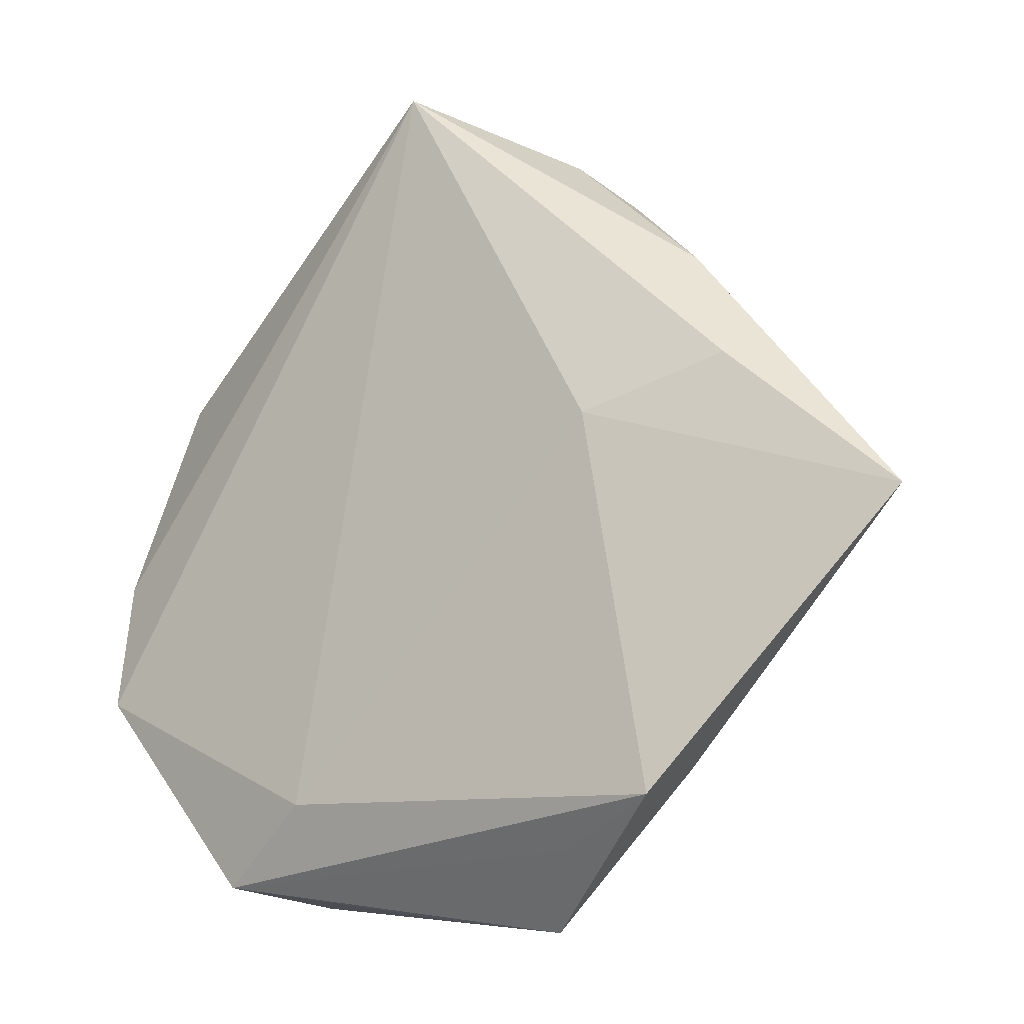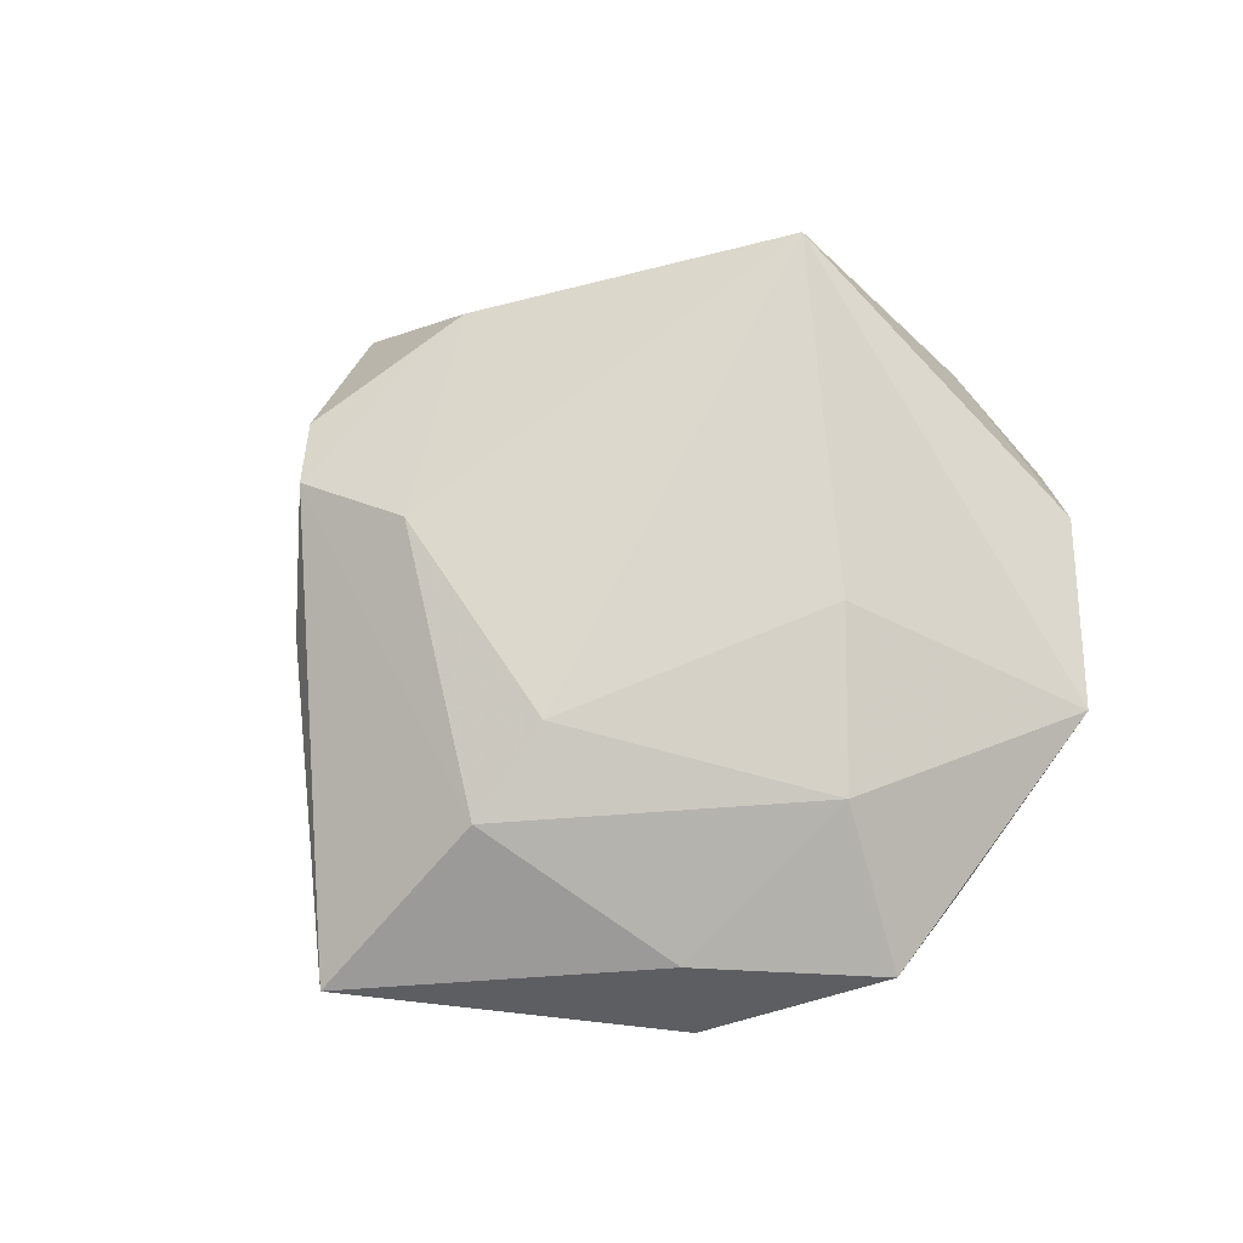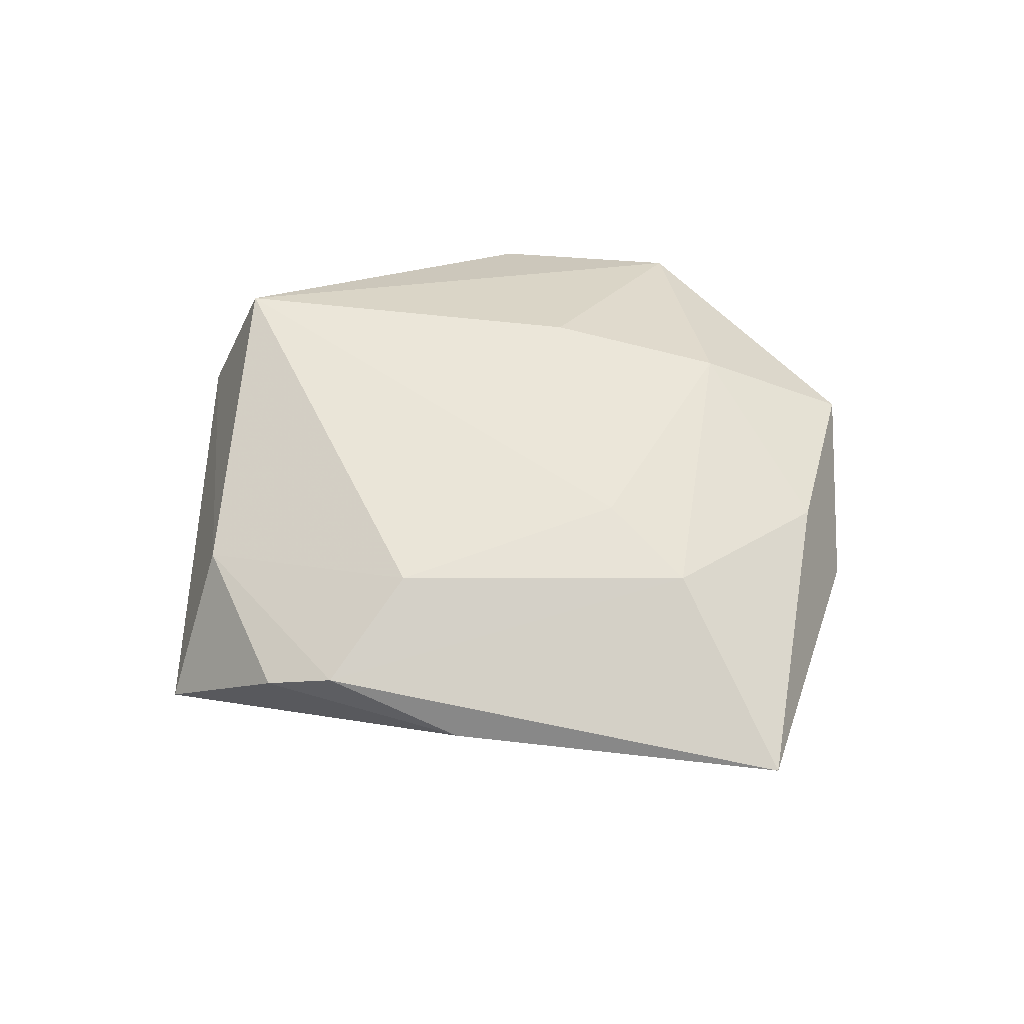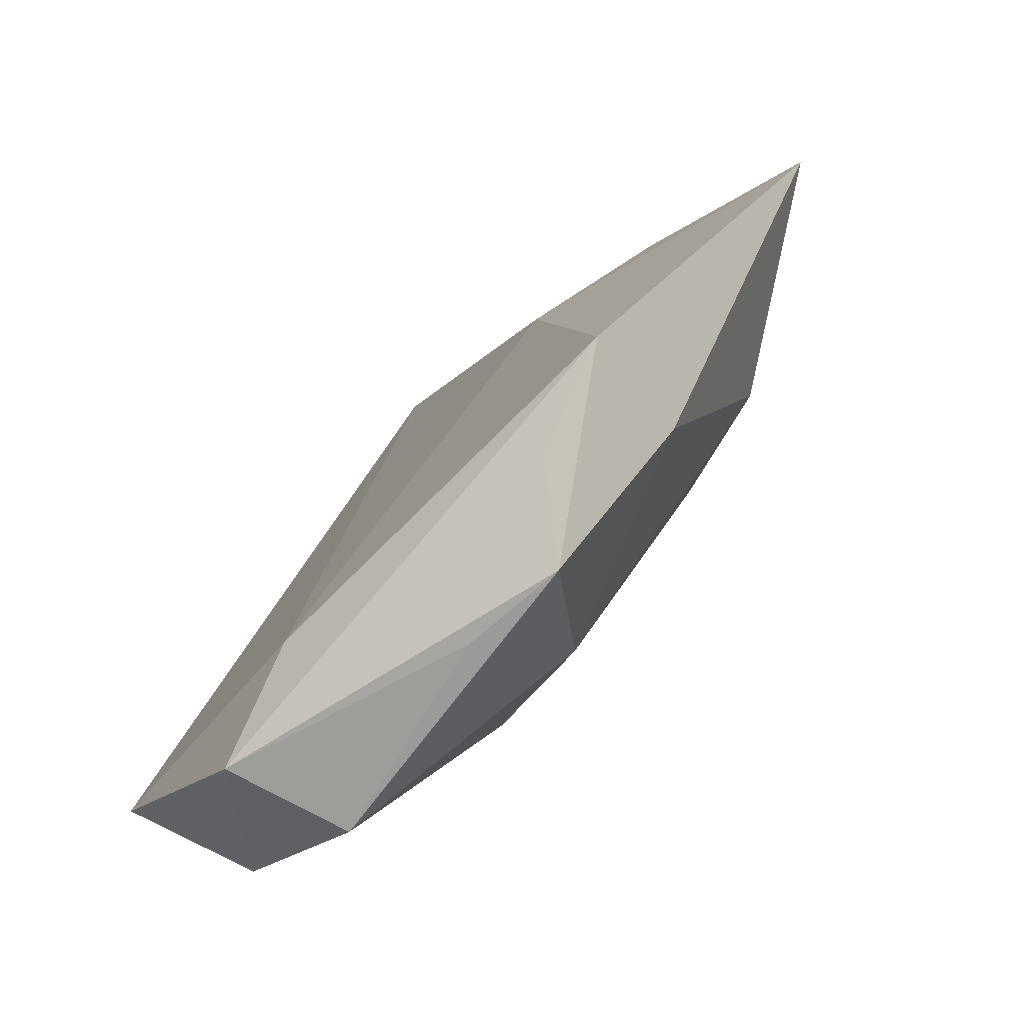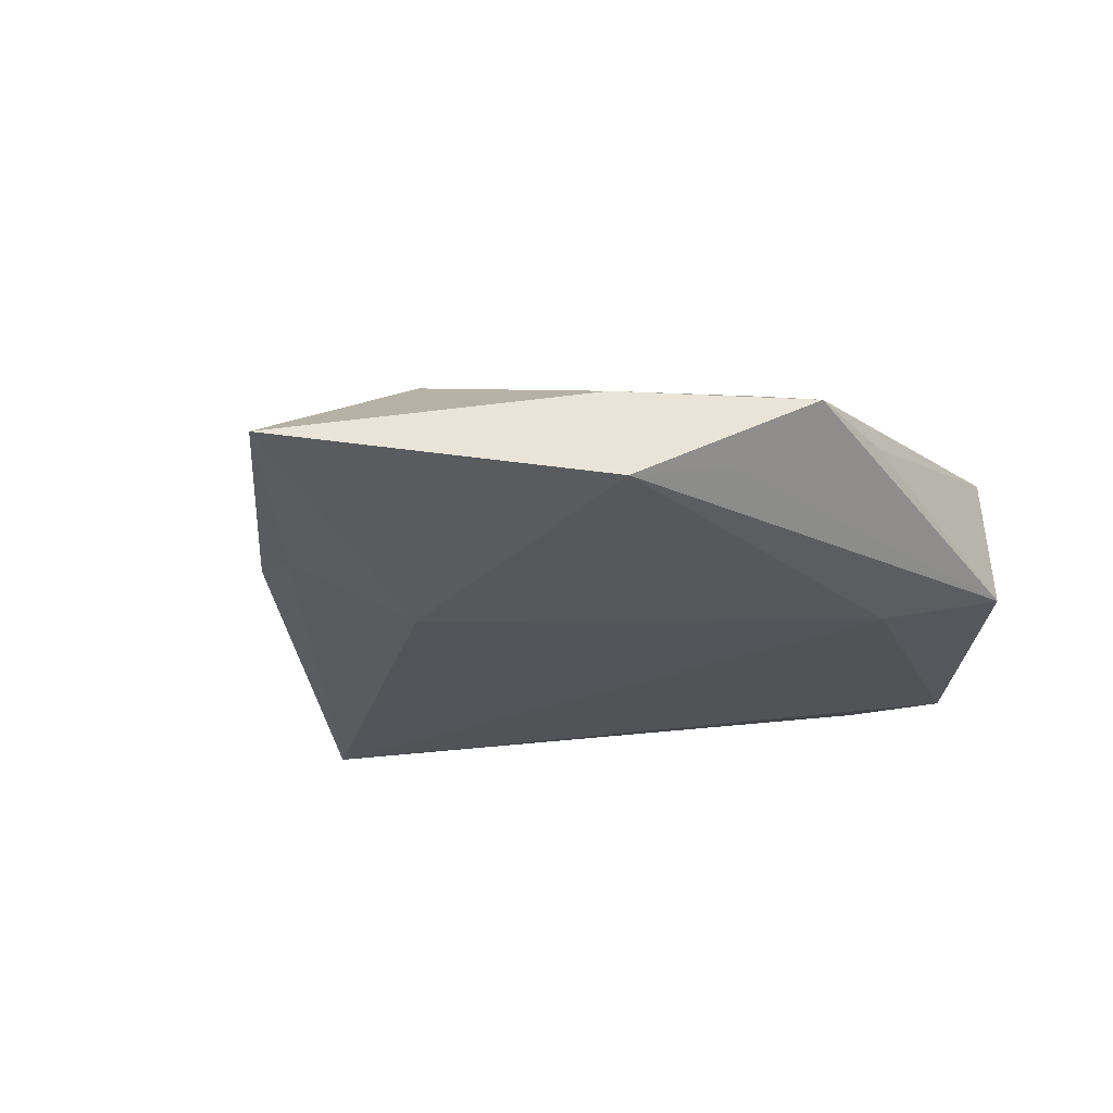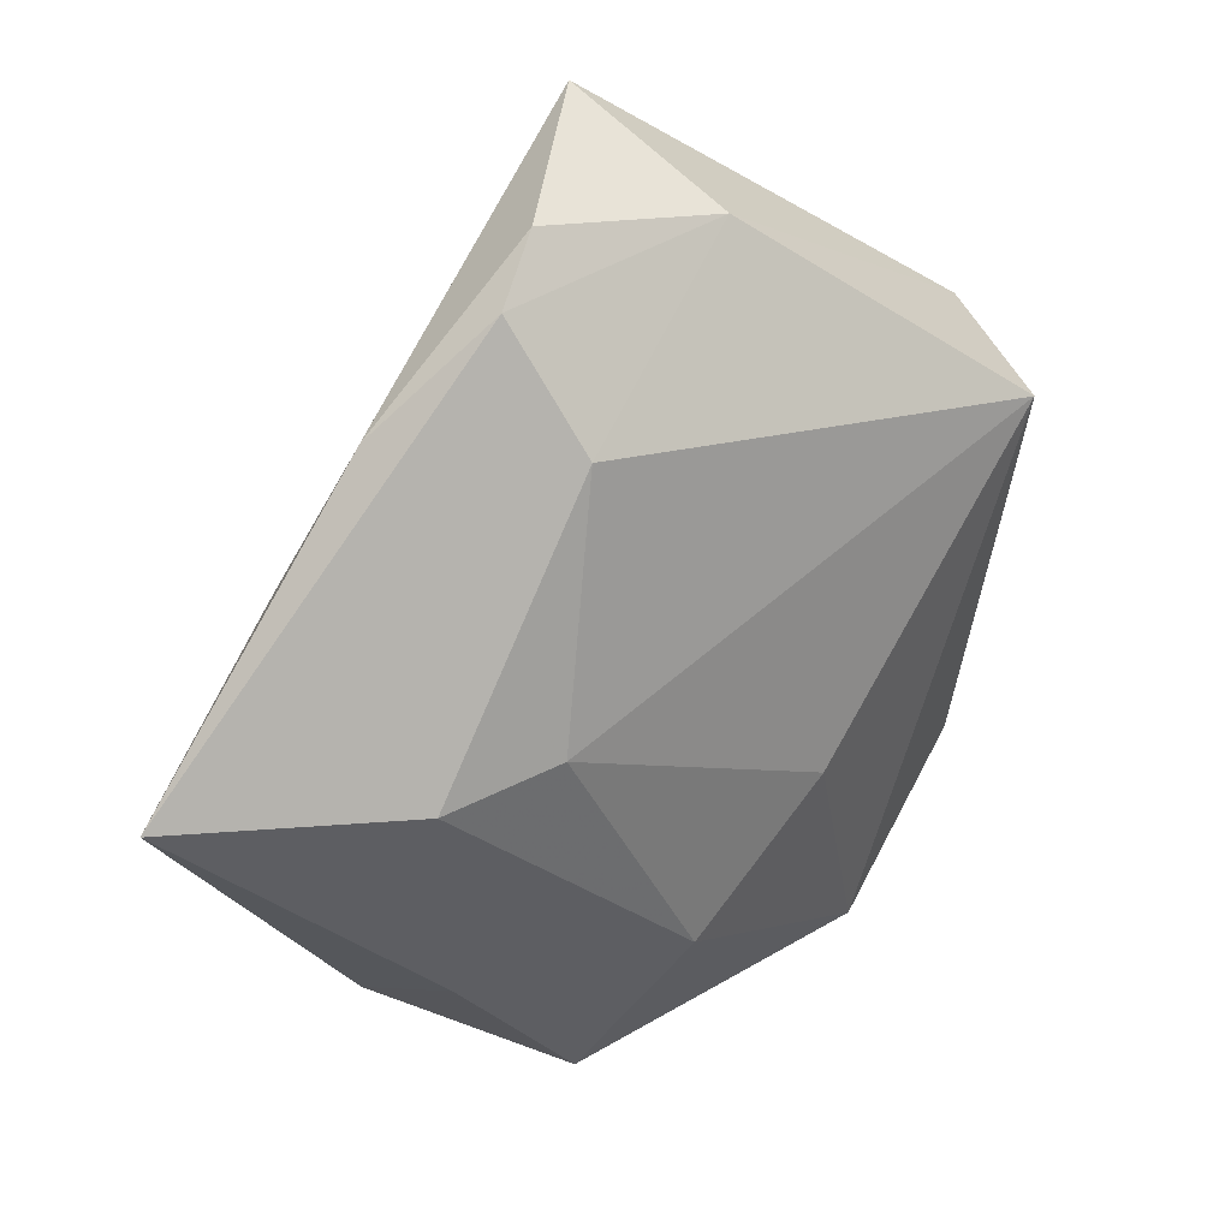
<metadata>
{"format":"obj","ext":"obj","renderer":"f3d","projection":"perspective","resolution":1024,"background":"white","views":[{"elev":-18.1,"azim":-144.2,"up":"+Y"},{"elev":73.0,"azim":-43.3,"up":"+Z"},{"elev":47.2,"azim":-120.8,"up":"+Z"},{"elev":-78.9,"azim":-131.4,"up":"+Y"},{"elev":-23.8,"azim":-42.5,"up":"+Z"},{"elev":25.8,"azim":-38.8,"up":"+Y"}]}
</metadata>
<code>
v -0.02744 -0.02851 0.003439
v -0.02163 -0.002185 0.01341
v 0.04272 -4.511e-05 -0.007584
v -0.0214 0.03653 0.004743
v 0.04206 -0.01463 -0.01005
v 0.02141 -0.03822 0.0048
v -0.03224 0.02577 -0.000976
v -0.05541 -0.00435 -0.001801
v -0.03367 -0.004653 0.01087
v 0.01332 -0.02983 -0.01123
v -0.0009437 -0.04225 0.0005724
v -0.01819 -0.03713 -0.00533
v 0.0248 -0.03726 -0.008097
v 0.03602 -0.02217 0.002894
v 0.03886 0.02319 -0.00178
v 0.009112 -0.01391 0.01335
v -0.01698 0.024 0.01126
v -0.01563 0.04204 0.001459
v -0.03819 0.01198 -0.006096
v -0.02379 0.007087 -0.01068
v -0.004611 -0.02851 0.01097
v -0.01202 -0.04411 0.001841
v -0.001559 0.04946 -0.01143
v -0.02956 -0.03329 -0.008654
v 0.004866 0.03949 0.003254
v 0.03448 0.01811 0.01368
f 26 6 14
f 5 14 13
f 13 14 6
f 22 6 21
f 20 24 8
f 5 23 3
f 23 15 3
f 3 15 26
f 26 14 3
f 3 14 5
f 25 17 26
f 26 15 25
f 25 15 23
f 26 17 2
f 2 17 9
f 9 21 2
f 23 7 18
f 18 25 23
f 11 6 22
f 22 13 11
f 11 13 6
f 5 13 10
f 10 13 24
f 10 24 20
f 20 23 10
f 10 23 5
f 22 24 12
f 12 13 22
f 24 13 12
f 1 24 22
f 1 8 24
f 9 8 1
f 22 21 1
f 1 21 9
f 19 23 20
f 20 8 19
f 19 7 23
f 19 8 7
f 26 2 16
f 16 2 21
f 16 6 26
f 16 21 6
f 4 18 7
f 7 8 4
f 17 25 4
f 25 18 4
f 9 17 4
f 4 8 9

</code>
